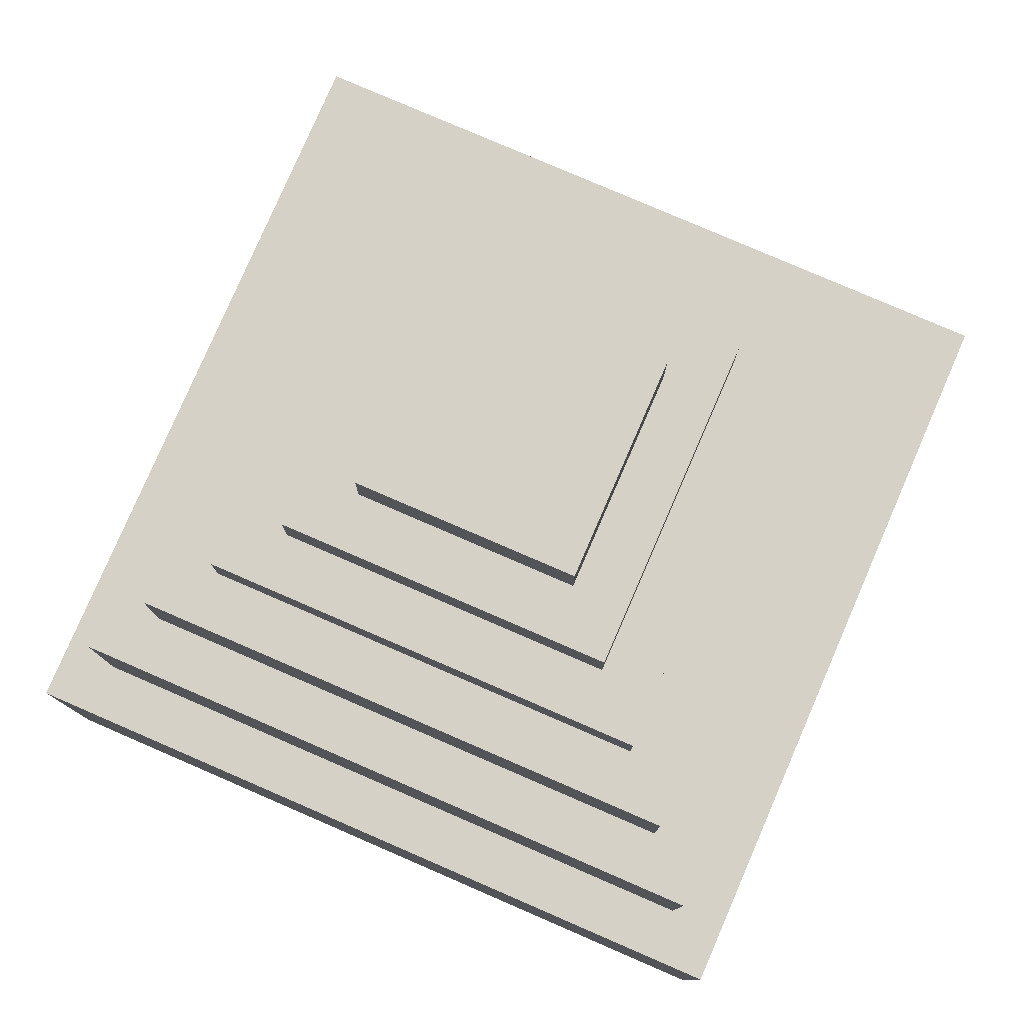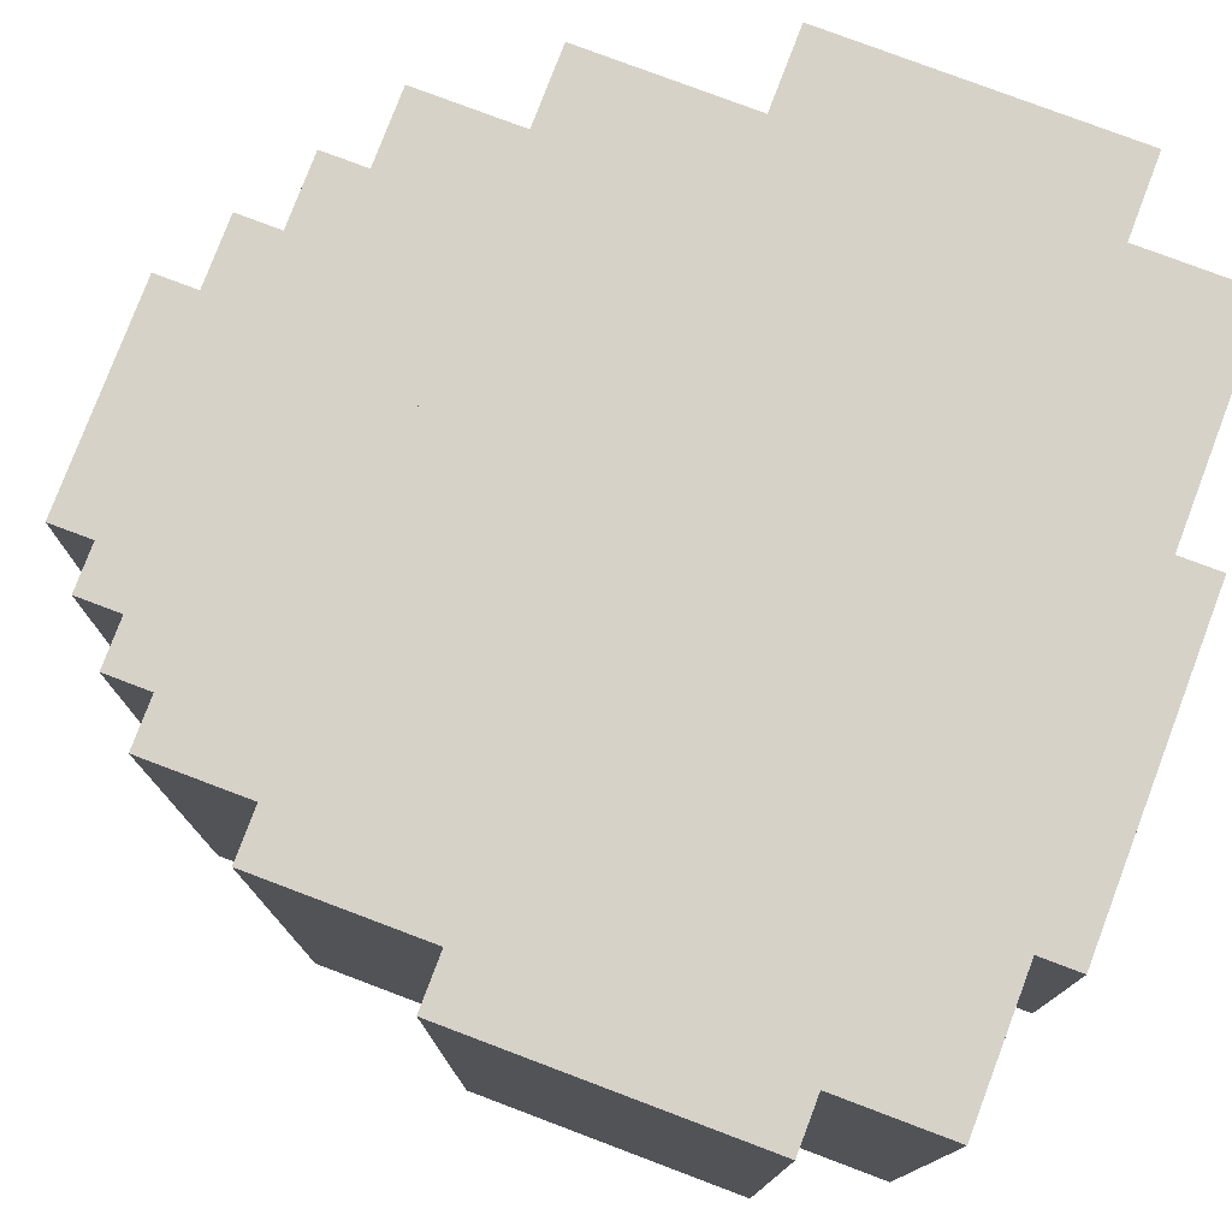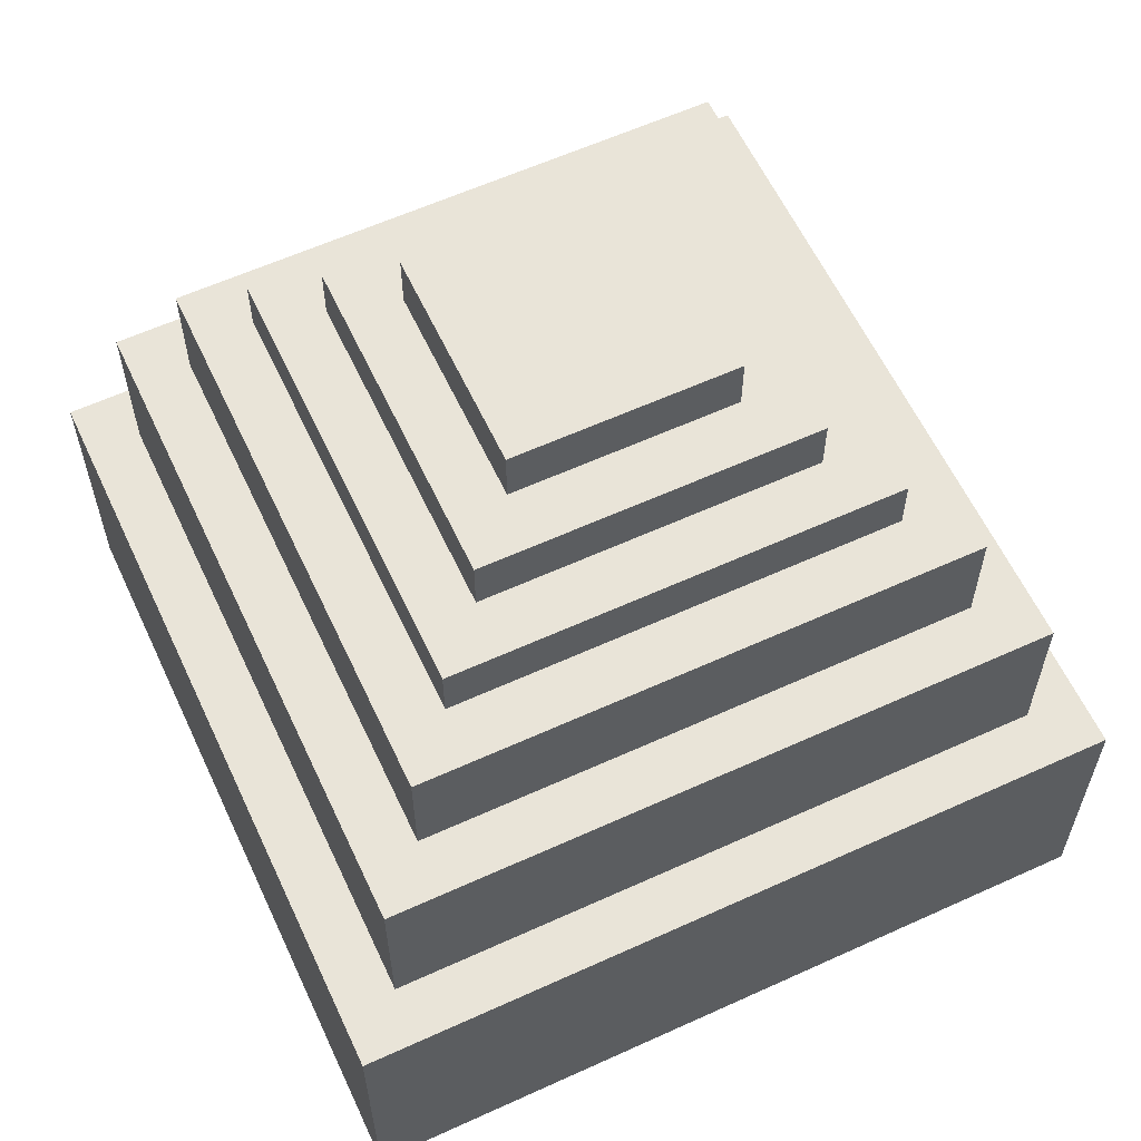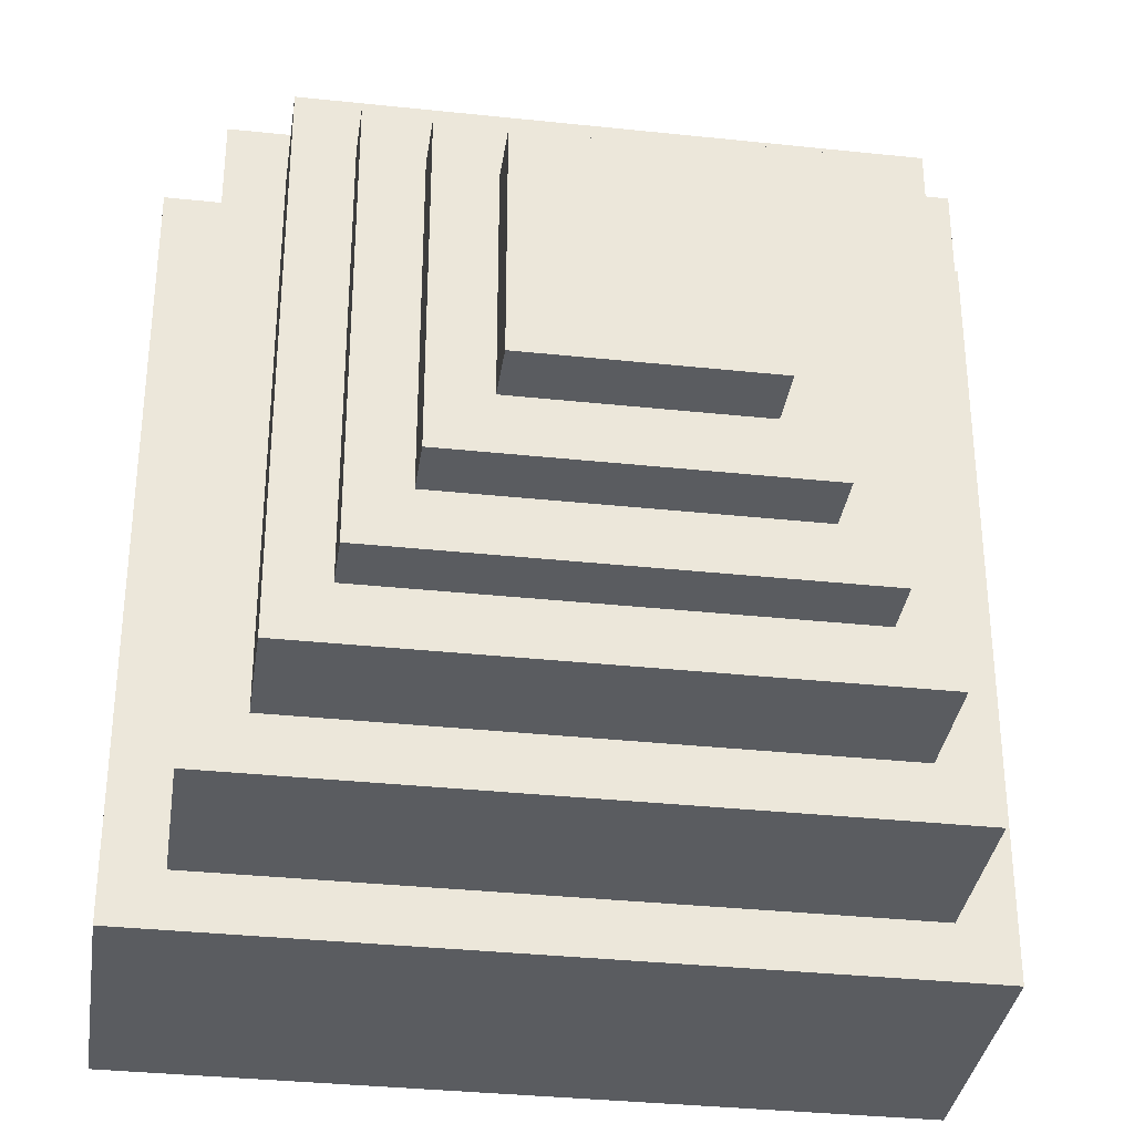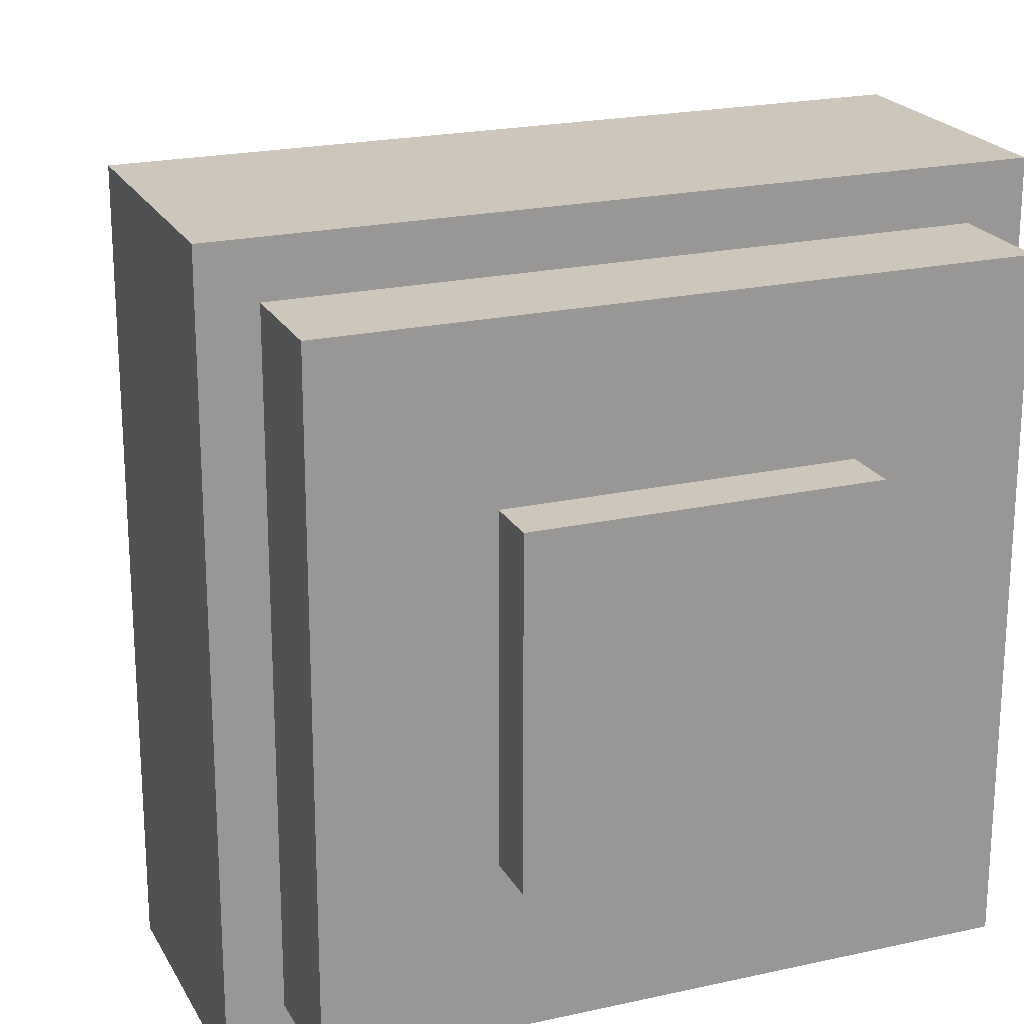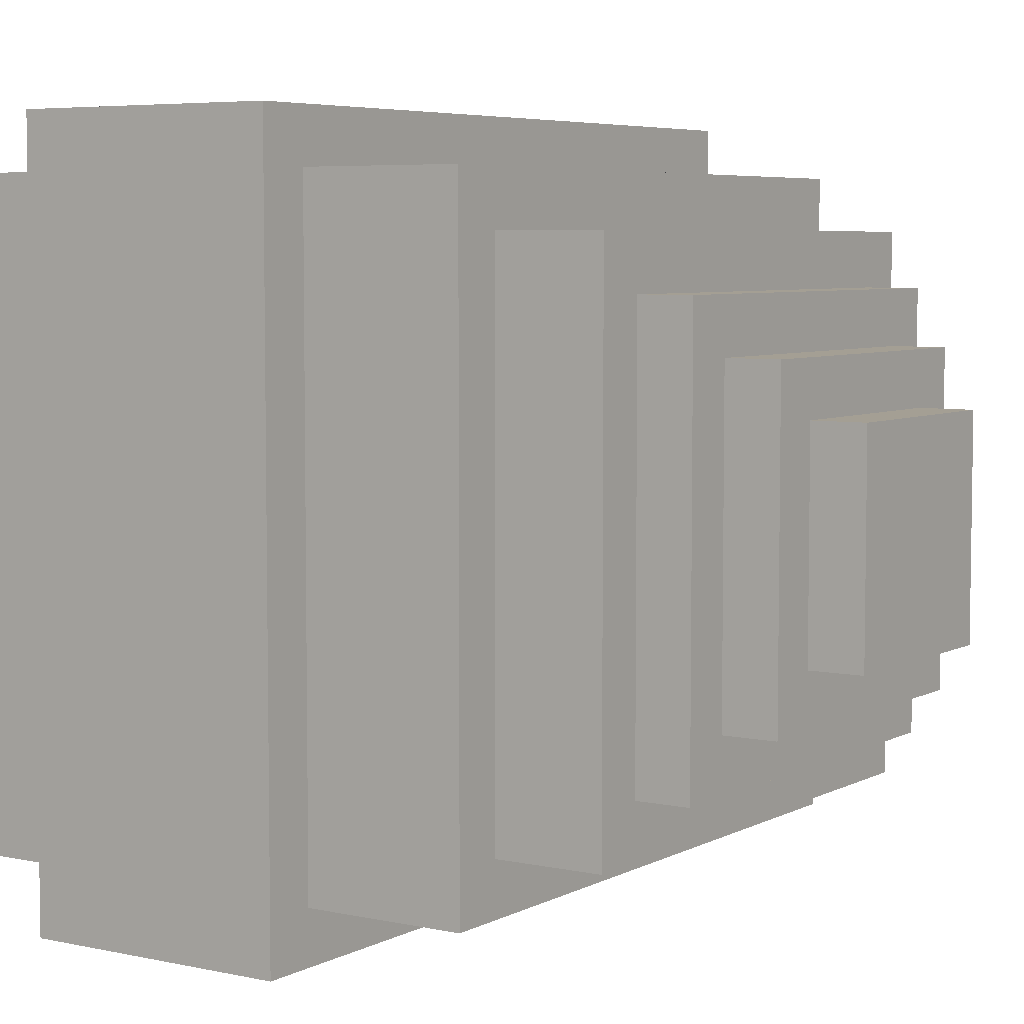
<metadata>
{"format":"obj","ext":"obj","renderer":"f3d","projection":"perspective","resolution":1024,"background":"white","views":[{"elev":79.1,"azim":23.4,"up":"+Y"},{"elev":78.1,"azim":-69.3,"up":"+Z"},{"elev":60.3,"azim":-115.0,"up":"+Y"},{"elev":-34.1,"azim":171.8,"up":"+Z"},{"elev":21.3,"azim":-21.7,"up":"+Z"},{"elev":5.6,"azim":123.6,"up":"+Z"}]}
</metadata>
<code>
g dragon_egg
v 0.1875 0 -0.1875
v 0.1875 0 0.1875
v -0.1875 0 -0.1875
v 0.1875 0.0625 -0.1875
v -0.1875 0.0625 -0.1875
v 0.1875 0.0625 0.1875
v -0.1875 0 0.1875
v -0.1875 0.0625 0.1875
v 0.375 0.0625 -0.375
v 0.375 0.0625 0.375
v -0.375 0.0625 -0.375
v 0.375 0.1875 -0.375
v -0.375 0.1875 -0.375
v 0.375 0.1875 0.375
v -0.375 0.0625 0.375
v -0.375 0.1875 0.375
v 0.375 0.6875 -0.375
v 0.375 0.5 -0.375
v -0.375 0.6875 -0.375
v -0.375 0.5 0.375
v -0.375 0.6875 0.375
v -0.375 0.5 -0.375
v 0.375 0.5 0.375
v 0.375 0.6875 0.375
v 0.4375 0.1875 -0.4375
v 0.4375 0.1875 0.4375
v -0.4375 0.1875 -0.4375
v 0.4375 0.5 -0.4375
v -0.4375 0.5 -0.4375
v 0.4375 0.5 0.4375
v -0.4375 0.1875 0.4375
v -0.4375 0.5 0.4375
v 0.3125 0.8125 -0.3125
v 0.3125 0.6875 -0.3125
v -0.3125 0.8125 -0.3125
v -0.3125 0.6875 0.3125
v -0.3125 0.8125 0.3125
v -0.3125 0.6875 -0.3125
v 0.3125 0.6875 0.3125
v 0.3125 0.8125 0.3125
v 0.25 0.875 -0.25
v 0.25 0.8125 -0.25
v -0.25 0.875 -0.25
v -0.25 0.8125 0.25
v -0.25 0.875 0.25
v -0.25 0.8125 -0.25
v 0.25 0.8125 0.25
v 0.25 0.875 0.25
v 0.1875 0.9375 -0.1875
v 0.1875 0.875 -0.1875
v -0.1875 0.9375 -0.1875
v -0.1875 0.875 0.1875
v -0.1875 0.9375 0.1875
v -0.1875 0.875 -0.1875
v 0.1875 0.875 0.1875
v 0.1875 0.9375 0.1875
v 0.125 1 -0.125
v 0.125 0.9375 -0.125
v -0.125 1 -0.125
v -0.125 0.9375 0.125
v -0.125 1 0.125
v -0.125 0.9375 -0.125
v 0.125 0.9375 0.125
v 0.125 1 0.125
v -0.1875 0.9375 0.1875
v 0.1875 0.9375 0.1875
v -0.125 0.9375 0.125
v 0.125 0.9375 0.125
f 1 2 3
f 1 4 2
f 2 6 7
f 7 8 3
f 4 1 5
f 9 6 4
f 9 12 10
f 10 14 15
f 15 16 11
f 12 9 13
f 17 18 19
f 20 21 22
f 23 24 20
f 18 17 23
f 8 10 15
f 25 28 26
f 26 30 31
f 31 32 27
f 28 25 29
f 33 34 35
f 36 37 38
f 39 40 36
f 34 33 39
f 41 42 43
f 44 45 46
f 47 48 44
f 42 41 47
f 49 50 51
f 52 53 54
f 55 56 52
f 50 49 55
f 57 58 59
f 60 61 62
f 63 64 60
f 58 57 63
f 57 59 64
f 2 7 3
f 4 6 2
f 6 8 7
f 8 5 3
f 1 3 5
f 25 14 12
f 12 14 10
f 14 16 15
f 16 13 11
f 9 11 13
f 18 22 19
f 21 19 22
f 24 21 20
f 17 24 23
f 16 26 31
f 28 30 26
f 30 32 31
f 32 29 27
f 25 27 29
f 34 38 35
f 37 35 38
f 40 37 36
f 33 40 39
f 42 46 43
f 45 43 46
f 48 45 44
f 41 48 47
f 50 54 51
f 53 51 54
f 56 53 52
f 49 56 55
f 58 62 59
f 61 59 62
f 64 61 60
f 57 64 63
f 59 61 64
f 62 49 51
f 58 56 49
f 53 66 65
f 63 67 68
f 65 68 67
f 51 60 62
f 43 52 54
f 45 55 52
f 37 47 44
f 21 39 36
f 35 44 46
f 19 36 38
f 29 20 22
f 32 23 20
f 54 41 43
f 46 33 35
f 38 17 19
f 28 22 18
f 50 48 41
f 42 40 33
f 34 24 17
f 30 18 23
f 11 4 5
f 5 15 11
f 13 31 27
f 27 12 13
f 9 10 6
f 8 6 10
f 25 26 14
f 16 14 26
f 62 58 49
f 58 63 56
f 53 56 66
f 63 60 67
f 65 66 68
f 51 53 60
f 43 45 52
f 45 48 55
f 37 40 47
f 21 24 39
f 35 37 44
f 19 21 36
f 29 32 20
f 32 30 23
f 54 50 41
f 46 42 33
f 38 34 17
f 28 29 22
f 50 55 48
f 42 47 40
f 34 39 24
f 30 28 18
f 11 9 4
f 5 8 15
f 13 16 31
f 27 25 12

</code>
